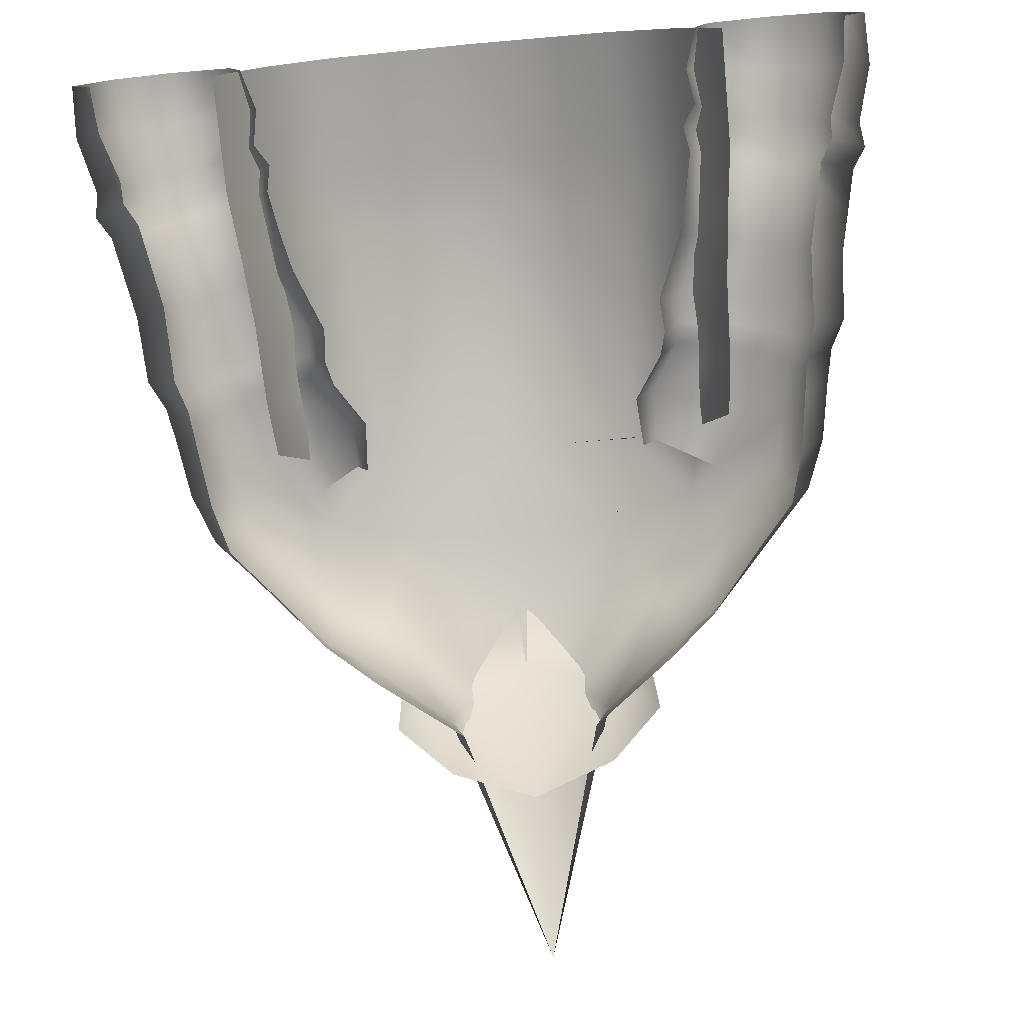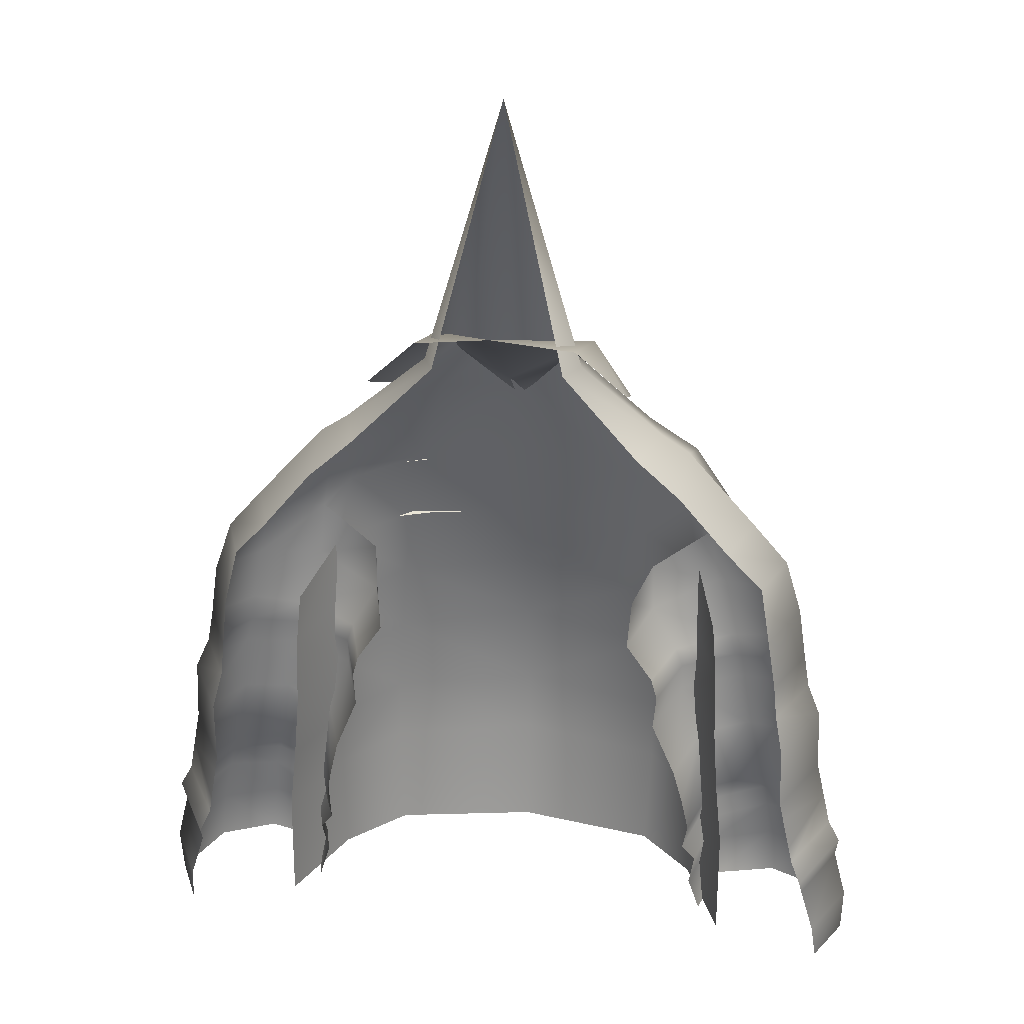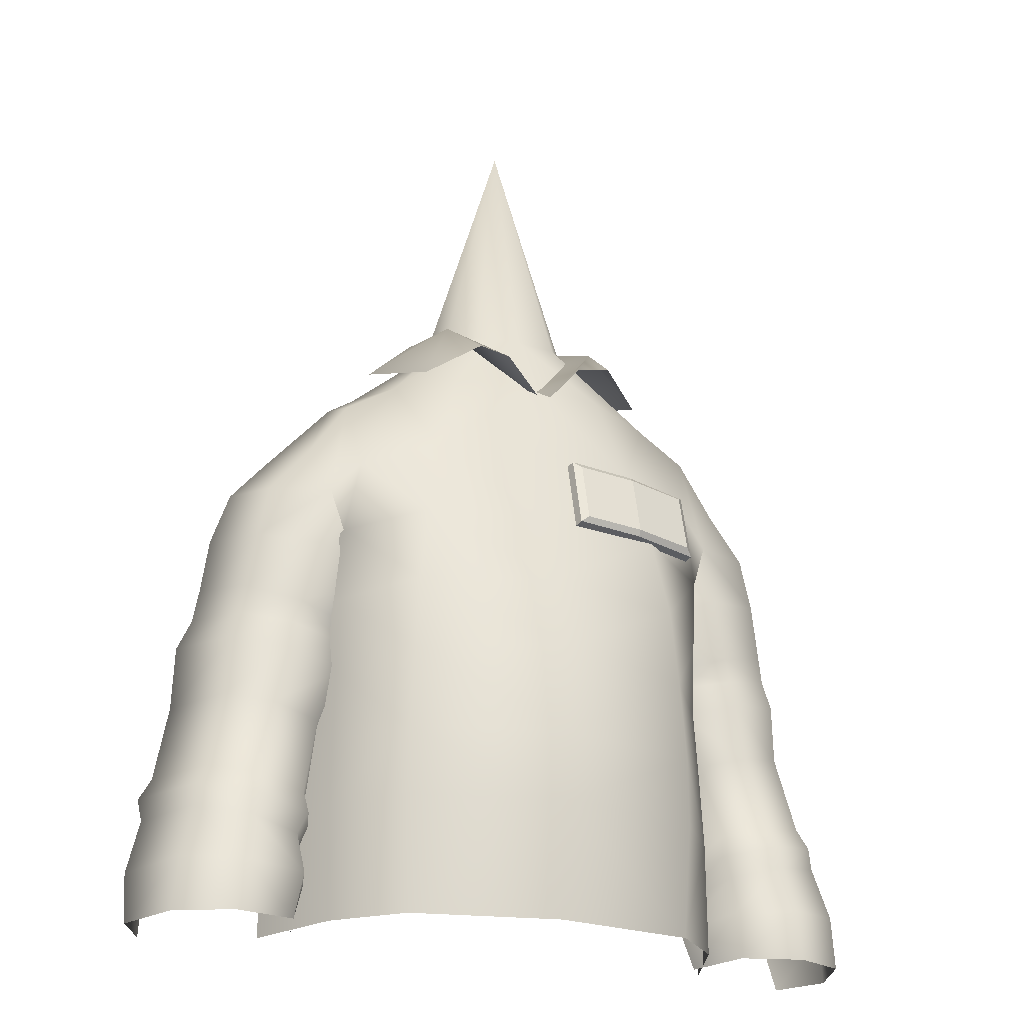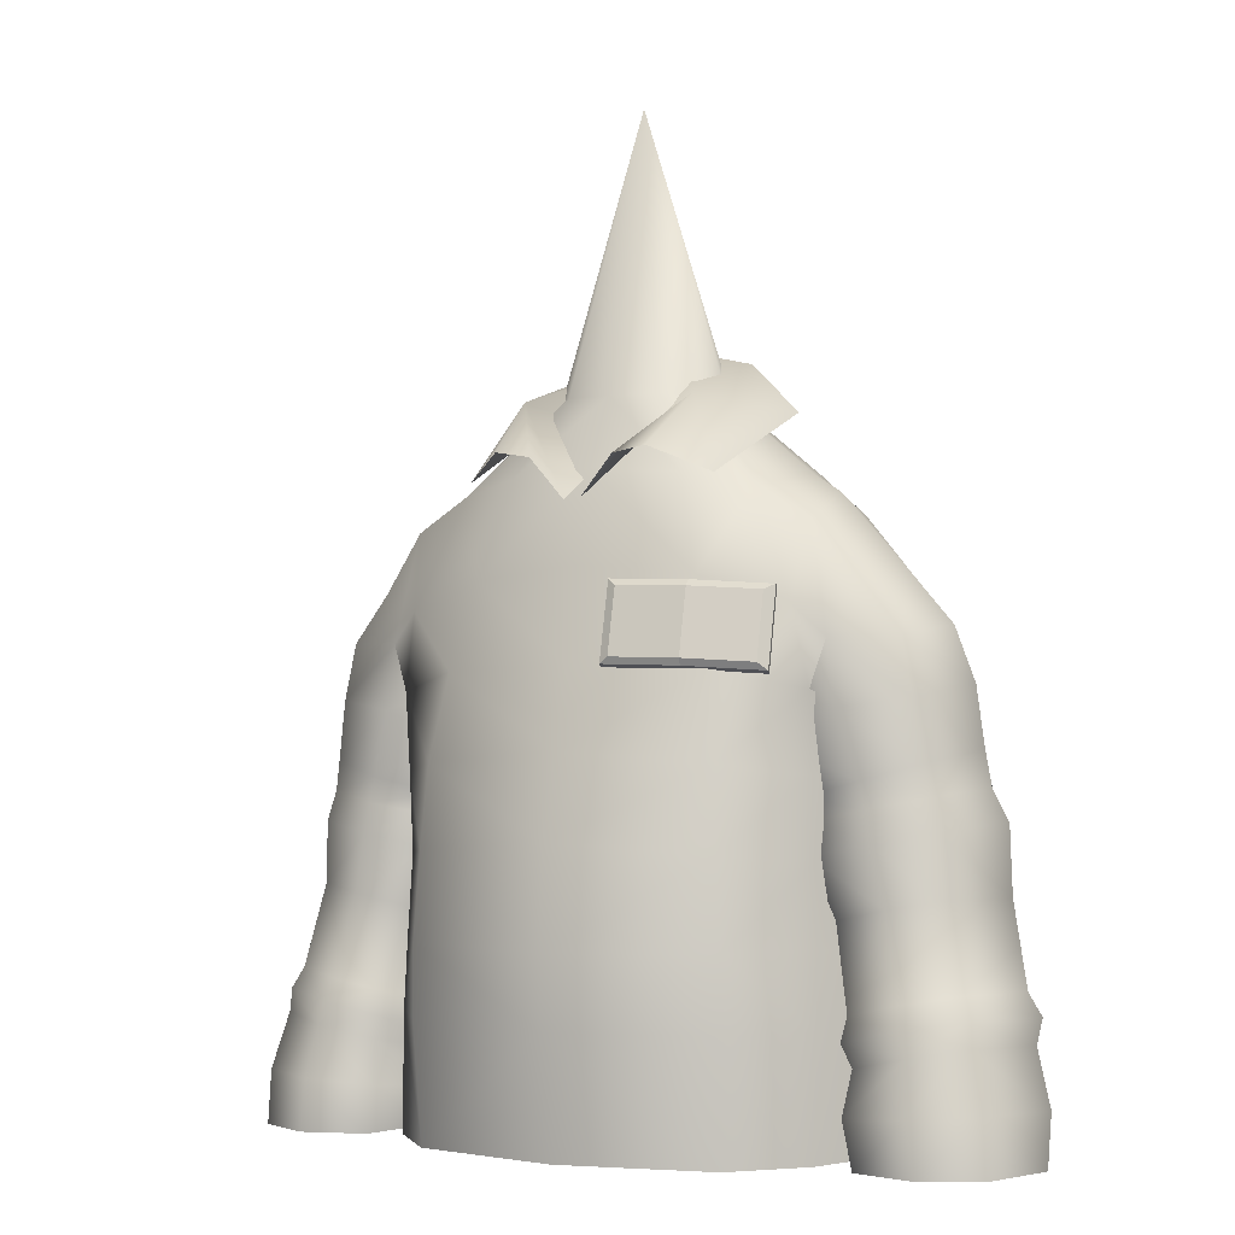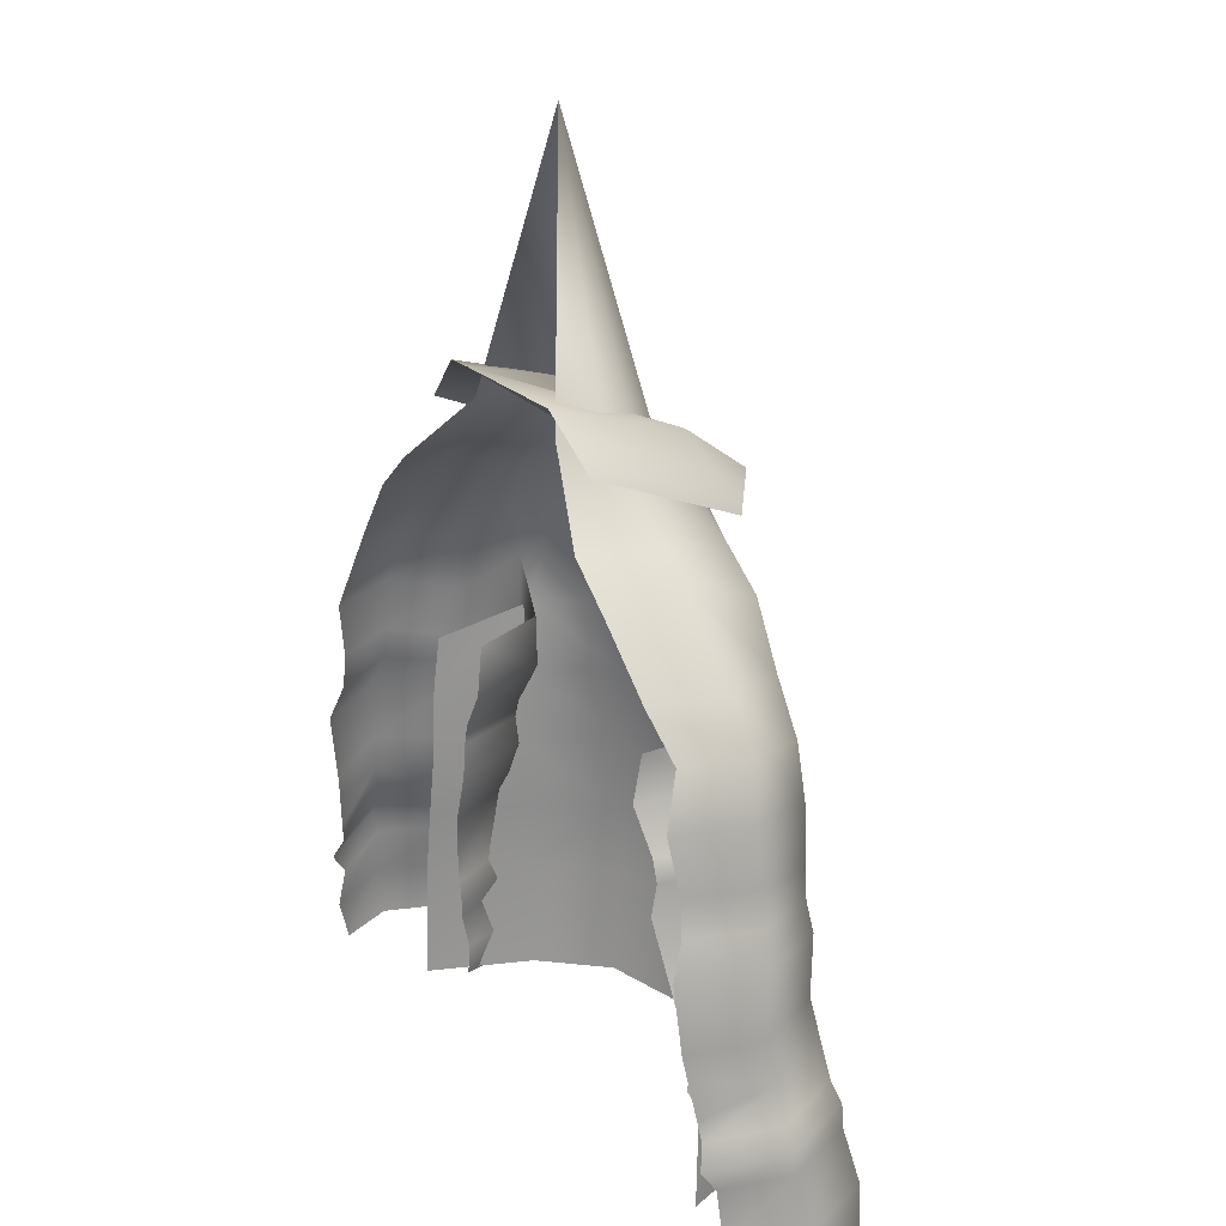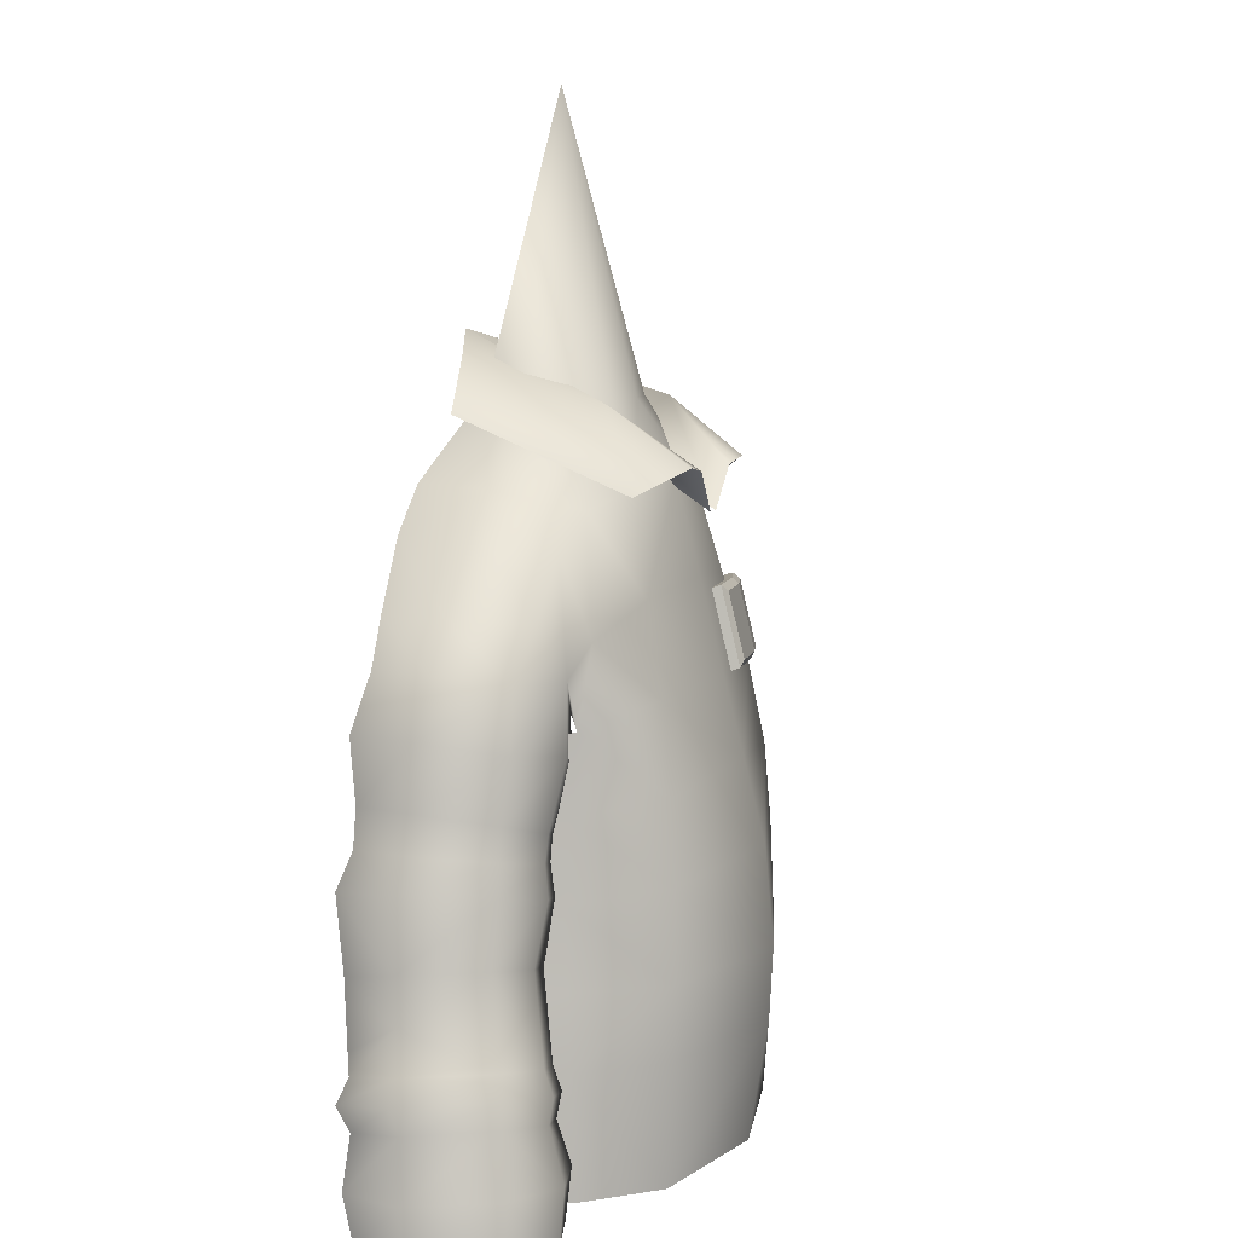
<metadata>
{"format":"obj","ext":"obj","renderer":"f3d","projection":"perspective","resolution":1024,"background":"white","views":[{"elev":-76.5,"azim":5.3,"up":"+Z"},{"elev":26.2,"azim":-171.2,"up":"+Y"},{"elev":-22.8,"azim":-22.7,"up":"+Y"},{"elev":-2.4,"azim":27.3,"up":"+Y"},{"elev":22.7,"azim":-122.7,"up":"+Y"},{"elev":8.0,"azim":-70.7,"up":"+Y"}]}
</metadata>
<code>
o bodyTopsCustom
v 1.947 9.874 -0.08534
v 2.027 9.489 0.3755
v 1.743 9.828 0.4163
v 1.456 10.24 0.457
v 1.595 9.478 0.5586
v 1.225 10.58 -0.0978
v 1.386 9.691 0.6456
v 1.077 10.46 0.4914
v 0.598 11.11 -0.1198
v 0.7956 9.881 0.7999
v 0.6148 10.56 0.65
v 0.9327 9.272 0.9442
v 0 9.952 0.8918
v 0 9.302 1.058
v 0 10.6 0.7253
v 1.031 8.678 1.041
v 0 8.756 1.202
v 0 8.185 1.351
v 1.08 10.6 -0.6353
v 1.668 8.948 -0.0868
v 1.703 8.544 -0.1181
v 1.409 10.31 -0.6313
v 1.776 9.855 -0.5864
v 1.433 10.45 -0.09157
v 1.484 8.603 0.538
v 1.07 8.111 1.078
v 1.485 8.057 0.4932
v 1.72 7.976 -0.131
v 1.506 7.5 0.5223
v 1.755 7.5 -0.1553
v 0 13.13 -0.06477
v 0.522 11.11 0.1423
v 0.3349 11.11 0.3938
v 0 11.1 0.4543
v 0.493 11.14 -0.4105
v 1.023 9.12 -0.105
v 2.045 9.55 -0.5347
v 2.182 8.742 -0.5851
v 2.283 7.706 -0.6314
v 1.475 7.296 -0.08302
v 2.312 7.56 -0.6121
v 2.558 7.823 -0.1853
v 2.62 7.524 -0.1474
v 2.342 7.414 -0.5928
v 2.371 7.268 -0.5734
v 2.4 7.122 -0.5541
v 2.212 9.566 -0.08163
v 1.529 7.015 -0.04329
v 1.592 6.684 0.003638
v 1.638 6.148 0.0759
v 2.495 6.81 -0.5049
v 2.638 6.148 -0.4251
v 2.748 6.913 -0.07291
v 2.679 7.244 -0.1133
v 2.836 6.148 -0.01087
v 2.406 7.244 0.4296
v 2.501 6.93 0.4683
v 2.637 6.148 0.5311
v 2.231 6.148 0.7356
v 2.149 6.873 0.6405
v 2.289 7.826 0.3345
v 2.071 7.188 0.5819
v 2.173 8.681 0.3539
v 2.398 8.77 -0.1277
v 1.788 8.57 0.5069
v 1.954 7.768 0.4765
v 1.702 7.104 0.4966
v 1.585 7.684 0.3937
v 1.352 8.463 0.3858
v 1.139 9.194 0.4111
v 1.402 7.592 -0.1246
v 1.197 8.454 -0.1342
v 1.489 9.15 0.5828
v 1.752 6.781 0.538
v 1.776 6.148 0.6052
v 1.807 7 -0.1659
v 0 7 1.386
v 0 6.161 1.249
v 1.081 6.161 1.033
v 1.113 7.5 1.091
v 0 7.5 1.413
v 1.521 7 0.5434
v 1.808 6.161 -0.1837
v 1.12 7 1.082
v 1.507 6.161 0.5785
v 0.6263 11.09 0.4729
v 0.3019 10.66 0.9963
v 0.5469 10.7 1.012
v 0.8964 10.53 0.7301
v 0.975 11.03 -0.45
v 0.6 11.39 -0.525
v 0 11.54 -0.75
v 0 10.84 0.242
v 0.05693 10.38 0.981
v 2.1 7.033 0.6513
v 2.474 6.961 -0.6133
v 2.769 7.086 -0.1295
v 2.481 7.096 0.4715
v 1.676 6.935 0.5472
v 1.491 6.832 -0.04824
v 1.55 6.433 0.03805
v 2.599 6.468 -0.5181
v 2.601 6.534 0.5448
v 1.714 6.482 0.624
v 2.847 6.518 -0.05192
v 2.183 6.517 0.7523
v 1.765 6.384 -0.5468
v 1.409 8.089 0.4172
v 1.221 8.038 -0.159
v 2.538 8.301 -0.1891
v 2.261 8.26 0.3666
v 1.858 8.18 0.5304
v 2.265 8.227 -0.6904
v 1.405 8.308 0.3872
v 1.243 8.285 -0.1302
v 2.44 8.522 -0.1413
v 2.201 8.468 0.3482
v 1.826 8.389 0.4978
v 2.209 8.481 -0.5938
v 1.147 8.806 0.4263
v 2.121 9.162 -0.6491
v 2.337 9.187 -0.1383
v 0.995 8.759 -0.155
v 2.107 9.094 0.3885
v 1.648 9.026 0.5771
v -1.947 9.874 -0.08534
v -2.027 9.489 0.3755
v -1.743 9.828 0.4163
v -1.456 10.24 0.457
v -1.595 9.478 0.5586
v -1.225 10.58 -0.0978
v -1.386 9.691 0.6456
v -1.077 10.46 0.4914
v -0.598 11.11 -0.1198
v -0.7956 9.881 0.7999
v -0.6148 10.56 0.65
v -0.9327 9.272 0.9442
v -1.031 8.678 1.041
v -1.08 10.6 -0.6353
v -1.668 8.948 -0.0868
v -1.703 8.544 -0.1181
v -1.409 10.31 -0.6313
v -1.776 9.855 -0.5864
v -1.433 10.45 -0.09157
v -1.484 8.603 0.538
v -1.07 8.111 1.078
v -1.485 8.057 0.4932
v -1.72 7.976 -0.131
v -1.506 7.5 0.5223
v -1.755 7.5 -0.1553
v -0.522 11.11 0.1423
v -0.3349 11.11 0.3938
v -0.493 11.14 -0.4105
v -1.023 9.12 -0.105
v -2.045 9.55 -0.5347
v -2.182 8.742 -0.5851
v -2.283 7.706 -0.6314
v -1.475 7.296 -0.08302
v -2.312 7.56 -0.6121
v -2.558 7.823 -0.1853
v -2.62 7.524 -0.1474
v -2.342 7.414 -0.5928
v -2.371 7.268 -0.5734
v -2.4 7.122 -0.5541
v -2.212 9.566 -0.08163
v -1.529 7.015 -0.04329
v -1.592 6.684 0.003638
v -1.638 6.148 0.0759
v -2.495 6.81 -0.5049
v -2.638 6.148 -0.4251
v -2.748 6.913 -0.07291
v -2.679 7.244 -0.1133
v -2.836 6.148 -0.01087
v -2.406 7.244 0.4296
v -2.501 6.93 0.4683
v -2.637 6.148 0.5311
v -2.231 6.148 0.7356
v -2.149 6.873 0.6405
v -2.289 7.826 0.3345
v -2.071 7.188 0.5819
v -2.173 8.681 0.3539
v -2.398 8.77 -0.1277
v -1.788 8.57 0.5069
v -1.954 7.768 0.4765
v -1.702 7.104 0.4966
v -1.585 7.684 0.3937
v -1.352 8.463 0.3858
v -1.139 9.194 0.4111
v -1.402 7.592 -0.1246
v -1.197 8.454 -0.1342
v -1.489 9.15 0.5828
v -1.752 6.781 0.538
v -1.776 6.148 0.6052
v -1.807 7 -0.1659
v -1.081 6.161 1.033
v -1.113 7.5 1.091
v -1.521 7 0.5434
v -1.808 6.161 -0.1837
v -1.12 7 1.082
v -1.507 6.161 0.5785
v -0.6263 11.09 0.4729
v -0.3019 10.66 0.9963
v -0.5469 10.7 1.012
v -0.8964 10.53 0.7301
v -0.975 11.03 -0.45
v -0.6 11.39 -0.525
v -0.05693 10.38 0.981
v -2.1 7.033 0.6513
v -2.474 6.961 -0.6133
v -2.769 7.086 -0.1295
v -2.481 7.096 0.4715
v -1.676 6.935 0.5472
v -1.491 6.832 -0.04824
v -1.55 6.433 0.03805
v -2.599 6.468 -0.5181
v -2.601 6.534 0.5448
v -1.714 6.482 0.624
v -2.847 6.518 -0.05192
v -2.183 6.517 0.7523
v -1.765 6.384 -0.5468
v -1.409 8.089 0.4172
v -1.221 8.038 -0.159
v -2.538 8.301 -0.1891
v -2.261 8.26 0.3666
v -1.858 8.18 0.5304
v -2.265 8.227 -0.6904
v -1.405 8.308 0.3872
v -1.243 8.285 -0.1302
v -2.44 8.522 -0.1413
v -2.201 8.468 0.3482
v -1.826 8.389 0.4978
v -2.209 8.481 -0.5938
v -1.147 8.806 0.4263
v -2.121 9.162 -0.6491
v -2.337 9.187 -0.1383
v -0.995 8.759 -0.155
v -2.107 9.094 0.3885
v -1.648 9.026 0.5771
v 0.2625 9.309 1.093
v 0.2569 9.859 0.9582
v 0.2432 9.289 1.034
v 0.2375 9.839 0.8998
v 1.327 9.261 0.8504
v 1.321 9.811 0.716
v 1.307 9.241 0.792
v 1.302 9.791 0.6576
v 0.7728 9.274 0.9526
v 0.7672 9.825 0.8182
v 0.7922 9.294 1.011
v 0.7865 9.845 0.8766
v 0.3253 9.355 1.104
v 0.3203 9.815 0.9911
v 1.265 9.775 0.7884
v 1.27 9.314 0.9009
v 0.7957 9.342 1.035
v 0.7907 9.803 0.9228
v 0.2581 9.738 0.9878
v 0.2388 9.718 0.9294
v 1.303 9.67 0.6872
v 1.322 9.69 0.7456
v 0.3214 9.714 1.016
v 1.266 9.673 0.8132
v 0.7918 9.701 0.9476
v 0.2416 9.436 0.9982
v 1.306 9.388 0.7561
v 1.325 9.408 0.8144
v 1.269 9.437 0.8708
v 0.7944 9.466 1.005
v 0.261 9.456 1.057
v 0.324 9.478 1.073
f 120 69 65 125
f 3 5 2
f 4 5 3
f 4 7 5
f 1 23 22 24
f 48 67 68 40
f 10 8 11
f 5 7 73
f 35 9 6 19
f 12 14 17 16
f 47 37 23 1
f 6 8 4 24
f 14 12 10 13
f 33 11 8 32
f 18 26 16 17
f 22 19 6 24
f 1 3 2 47
f 100 99 67 48
f 12 73 7 10
f 26 27 25 16
f 9 32 8 6
f 34 15 11 33
f 112 66 61 111
f 9 31 32
f 32 31 33
f 33 31 34
f 9 35 31
f 108 68 66 112
f 73 25 21 20
f 99 74 60 95
f 103 106 59 58
f 85 83 76 82
f 44 41 43
f 45 44 43
f 66 68 67 62
f 39 42 43 41
f 106 104 75 59
f 98 57 53 97
f 103 58 55 105
f 113 110 42 39
f 122 64 38 121
f 122 47 2 124
f 105 55 52 102
f 123 72 69 120
f 15 13 10 11
f 98 95 60 57
f 42 61 43
f 80 29 27 26
f 116 64 63 117
f 82 76 30 29
f 68 71 40
f 43 61 56 54
f 73 70 5
f 77 84 80 81
f 61 66 62 56
f 8 10 7 4
f 79 85 82 84
f 79 84 77 78
f 125 65 63 124
f 97 53 51 96
f 27 28 21 25
f 24 4 3 1
f 16 25 73 12
f 108 109 71 68
f 43 54 46 45
f 29 30 28 27
f 81 80 26 18
f 101 104 74 49
f 80 84 82 29
f 86 87 88
f 86 88 89
f 90 86 89
f 92 86 91
f 91 86 90
f 87 86 94
f 94 86 93
f 92 93 86
f 54 97 96 46
f 56 62 95 98
f 56 98 97 54
f 67 99 95 62
f 49 74 99 100
f 50 75 104 101
f 53 105 102 51
f 57 103 105 53
f 60 74 104 106
f 57 60 106 103
f 114 115 109 108
f 42 110 111 61
f 119 116 110 113
f 114 108 112 118
f 118 112 111 117
f 65 118 117 63
f 69 114 118 65
f 38 64 116 119
f 69 72 115 114
f 110 116 117 111
f 5 125 124 2
f 36 123 120 70
f 64 122 124 63
f 47 122 121 37
f 70 120 125 5
f 233 238 183 187
f 128 127 130
f 129 128 130
f 129 130 132
f 126 144 142 143
f 166 158 186 185
f 135 136 133
f 130 191 132
f 153 139 131 134
f 137 138 17 14
f 165 126 143 155
f 131 144 129 133
f 14 13 135 137
f 152 151 133 136
f 18 17 138 146
f 142 144 131 139
f 126 165 127 128
f 213 166 185 212
f 137 135 132 191
f 146 138 145 147
f 134 131 133 151
f 34 152 136 15
f 225 224 179 184
f 134 151 31
f 151 152 31
f 152 34 31
f 134 31 153
f 221 225 184 186
f 191 140 141 145
f 212 208 178 192
f 216 176 177 219
f 200 197 194 198
f 162 161 159
f 163 161 162
f 184 180 185 186
f 157 159 161 160
f 219 177 193 217
f 211 210 171 175
f 216 218 173 176
f 226 157 160 223
f 235 234 156 182
f 235 237 127 165
f 218 215 170 173
f 236 233 187 190
f 15 136 135 13
f 211 175 178 208
f 160 161 179
f 196 146 147 149
f 229 230 181 182
f 197 149 150 194
f 186 158 189
f 161 172 174 179
f 191 130 188
f 77 81 196 199
f 179 174 180 184
f 133 129 132 135
f 195 199 197 200
f 195 78 77 199
f 238 237 181 183
f 210 209 169 171
f 147 145 141 148
f 144 126 128 129
f 138 137 191 145
f 221 186 189 222
f 161 163 164 172
f 149 147 148 150
f 81 18 146 196
f 214 167 192 217
f 196 149 197 199
f 201 203 202
f 201 204 203
f 205 204 201
f 92 206 201
f 206 205 201
f 202 207 201
f 207 93 201
f 92 201 93
f 172 164 209 210
f 174 211 208 180
f 174 172 210 211
f 185 180 208 212
f 167 213 212 192
f 168 214 217 193
f 171 169 215 218
f 175 171 218 216
f 178 219 217 192
f 175 216 219 178
f 227 221 222 228
f 160 179 224 223
f 232 226 223 229
f 227 231 225 221
f 231 230 224 225
f 183 181 230 231
f 187 183 231 227
f 156 232 229 182
f 187 227 228 190
f 223 224 230 229
f 130 127 237 238
f 154 188 233 236
f 182 181 237 235
f 165 155 234 235
f 188 130 238 233
f 257 240 242 258
f 259 246 244 260
f 269 239 251 270
f 247 245 243 249
f 248 242 240 250
f 246 248 250 244
f 241 247 249 239
f 239 249 255 251
f 263 256 252 261
f 262 253 256 263
f 249 243 254 255
f 244 250 256 253
f 250 240 252 256
f 260 244 253 262
f 266 260 262 267
f 267 262 263 268
f 268 263 261 270
f 240 257 261 252
f 265 259 260 266
f 269 257 258 264
f 239 269 264 241
f 245 265 266 243
f 255 268 270 251
f 254 267 268 255
f 243 266 267 254
f 257 269 270 261

</code>
